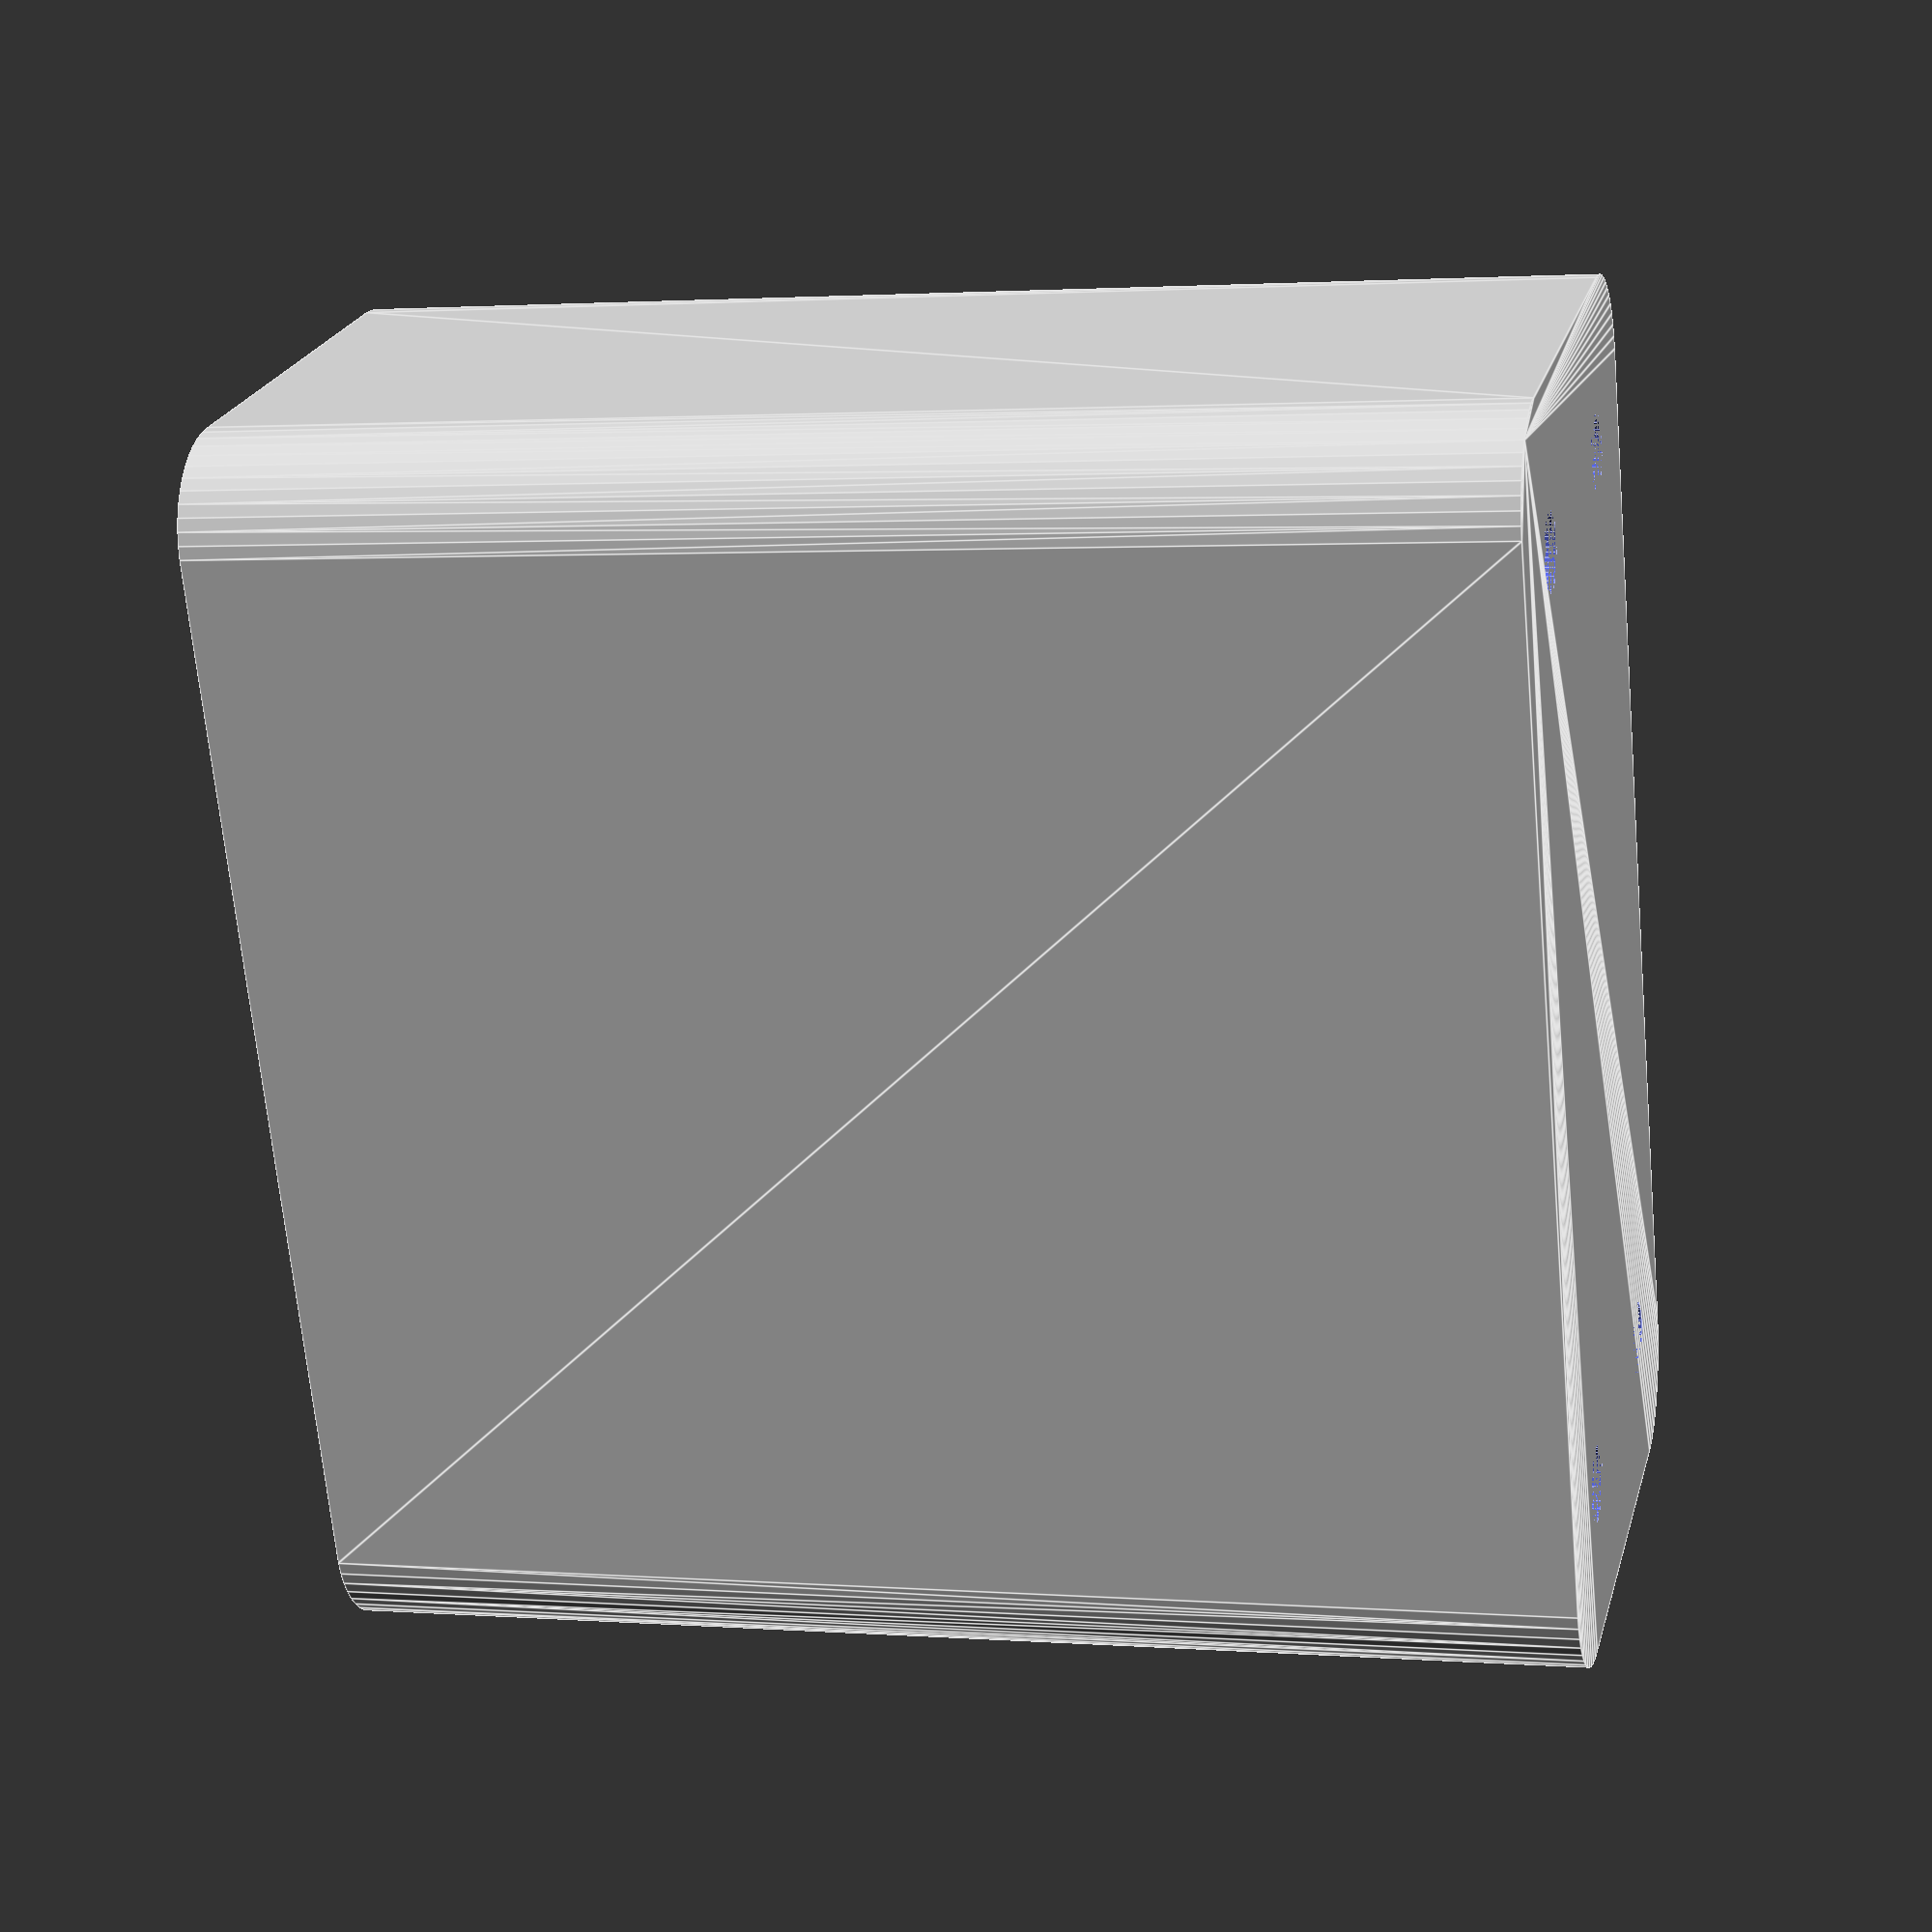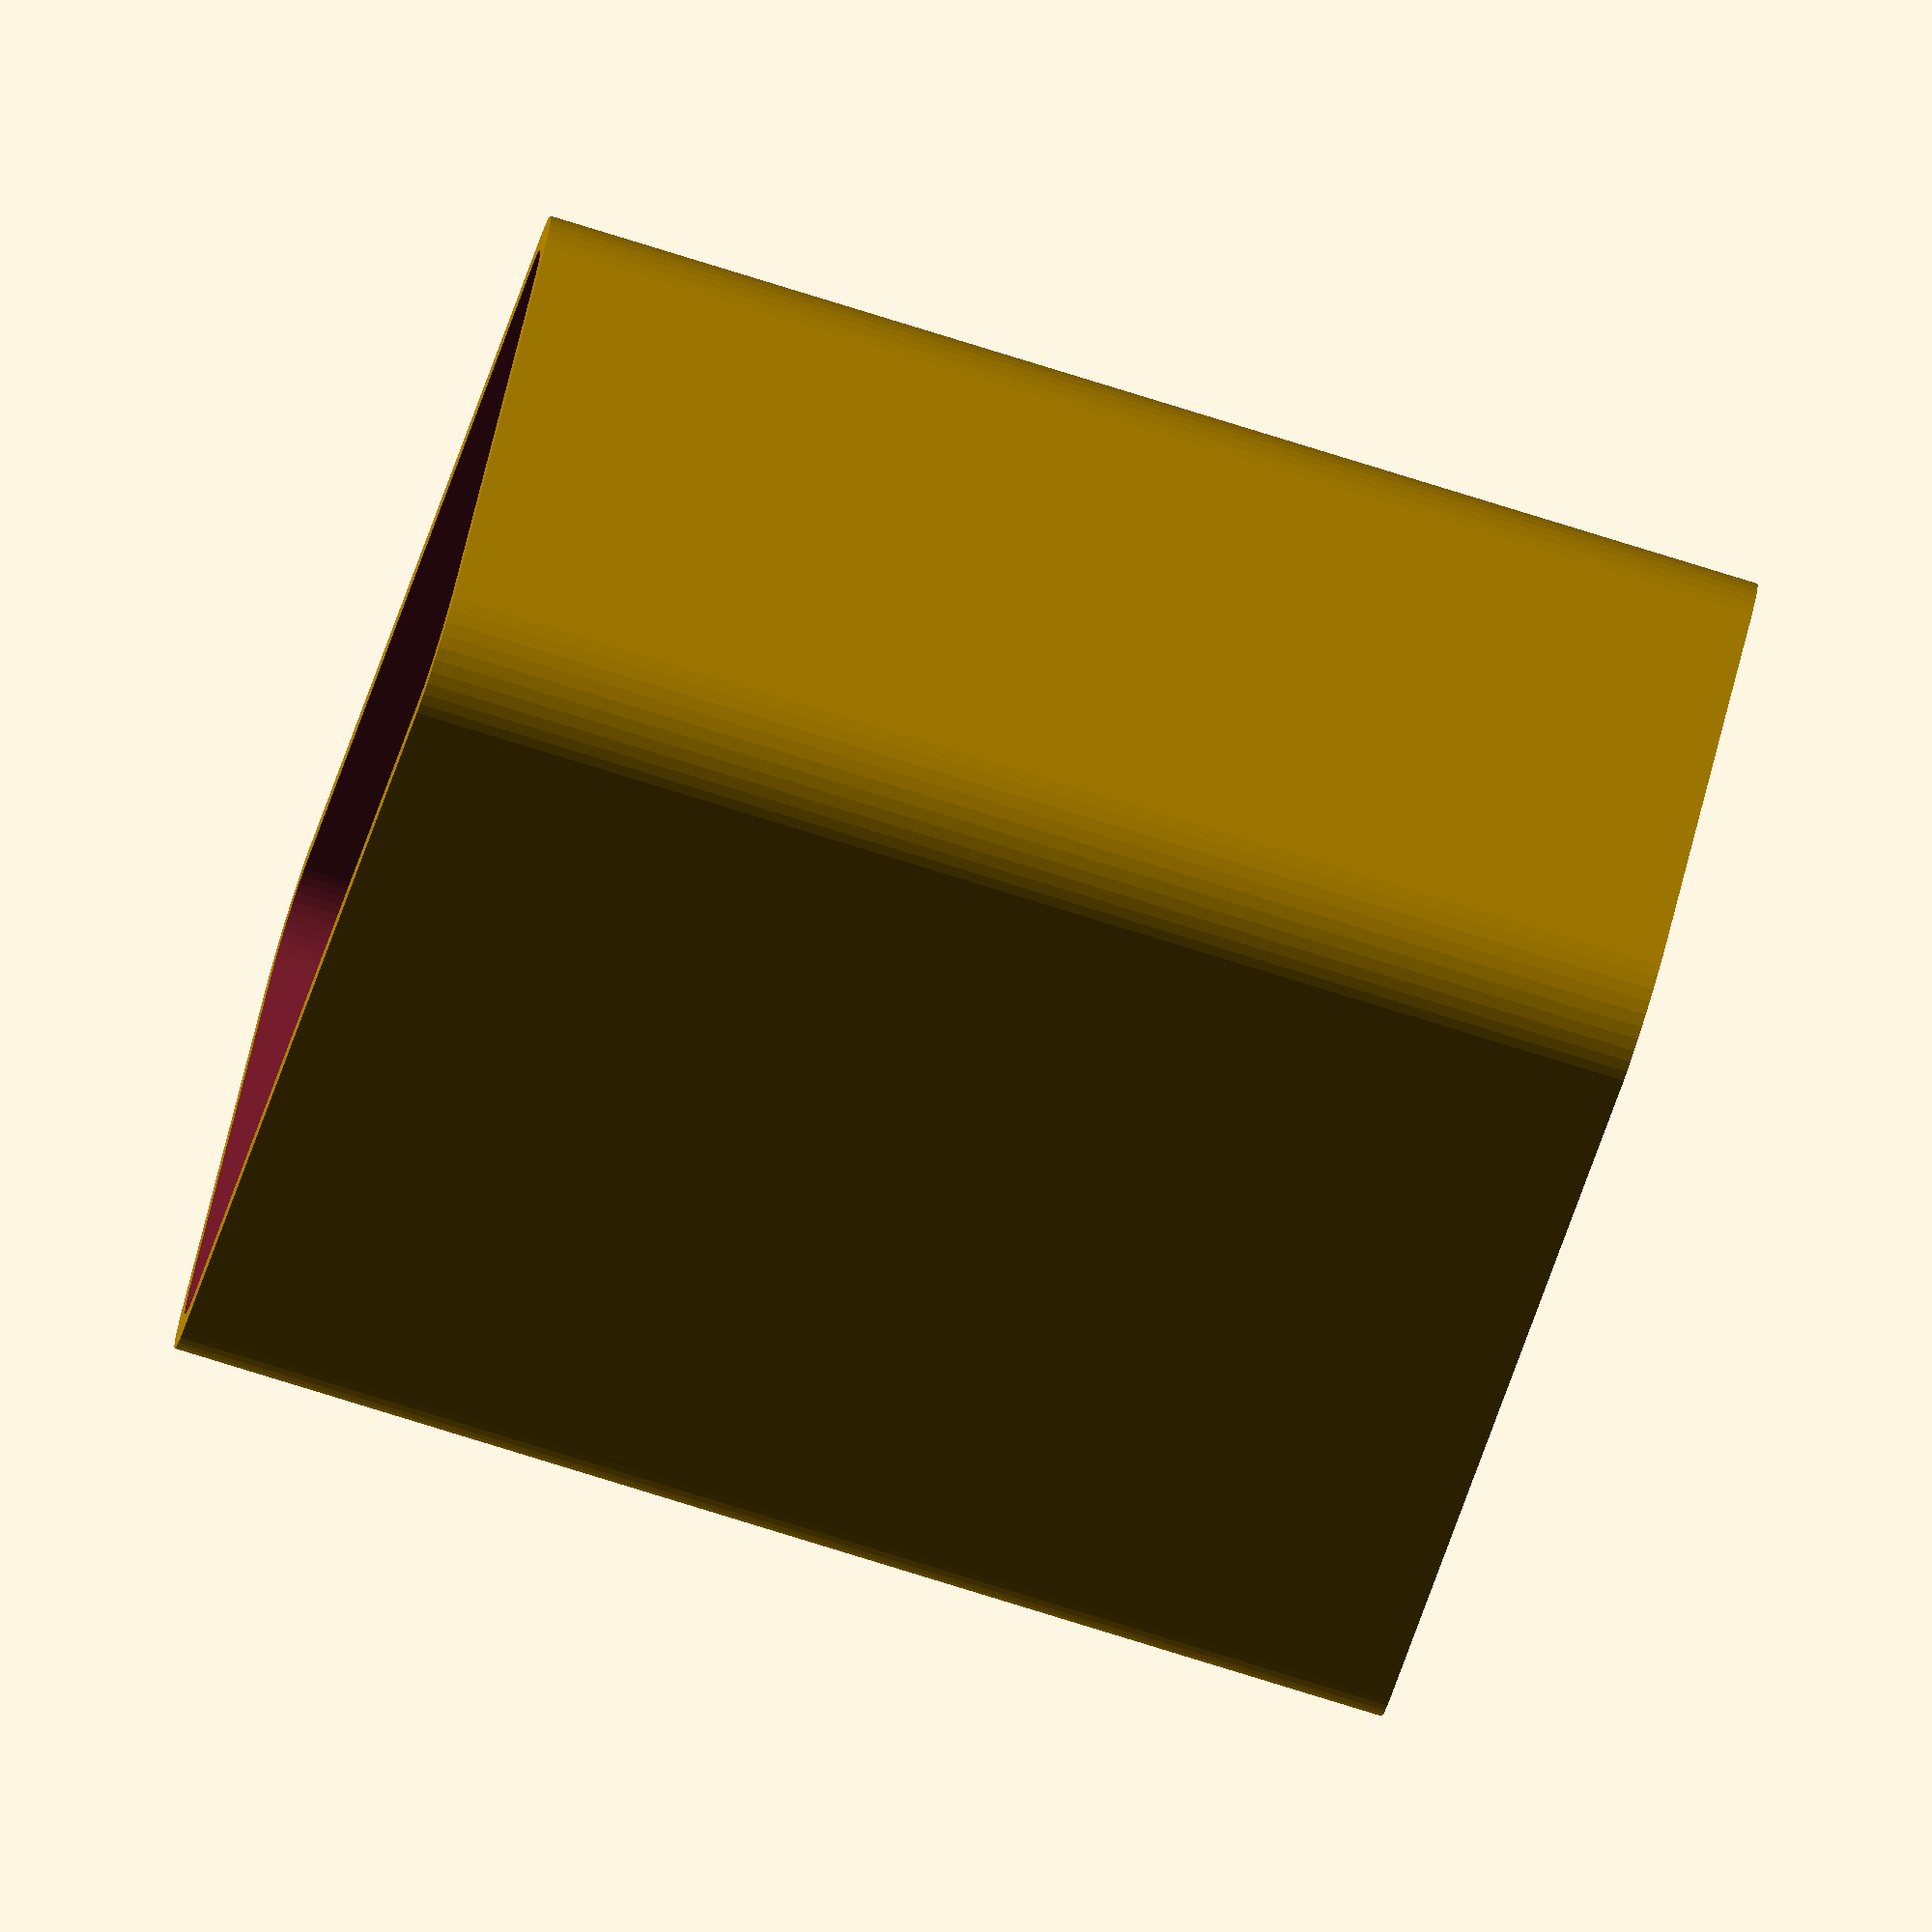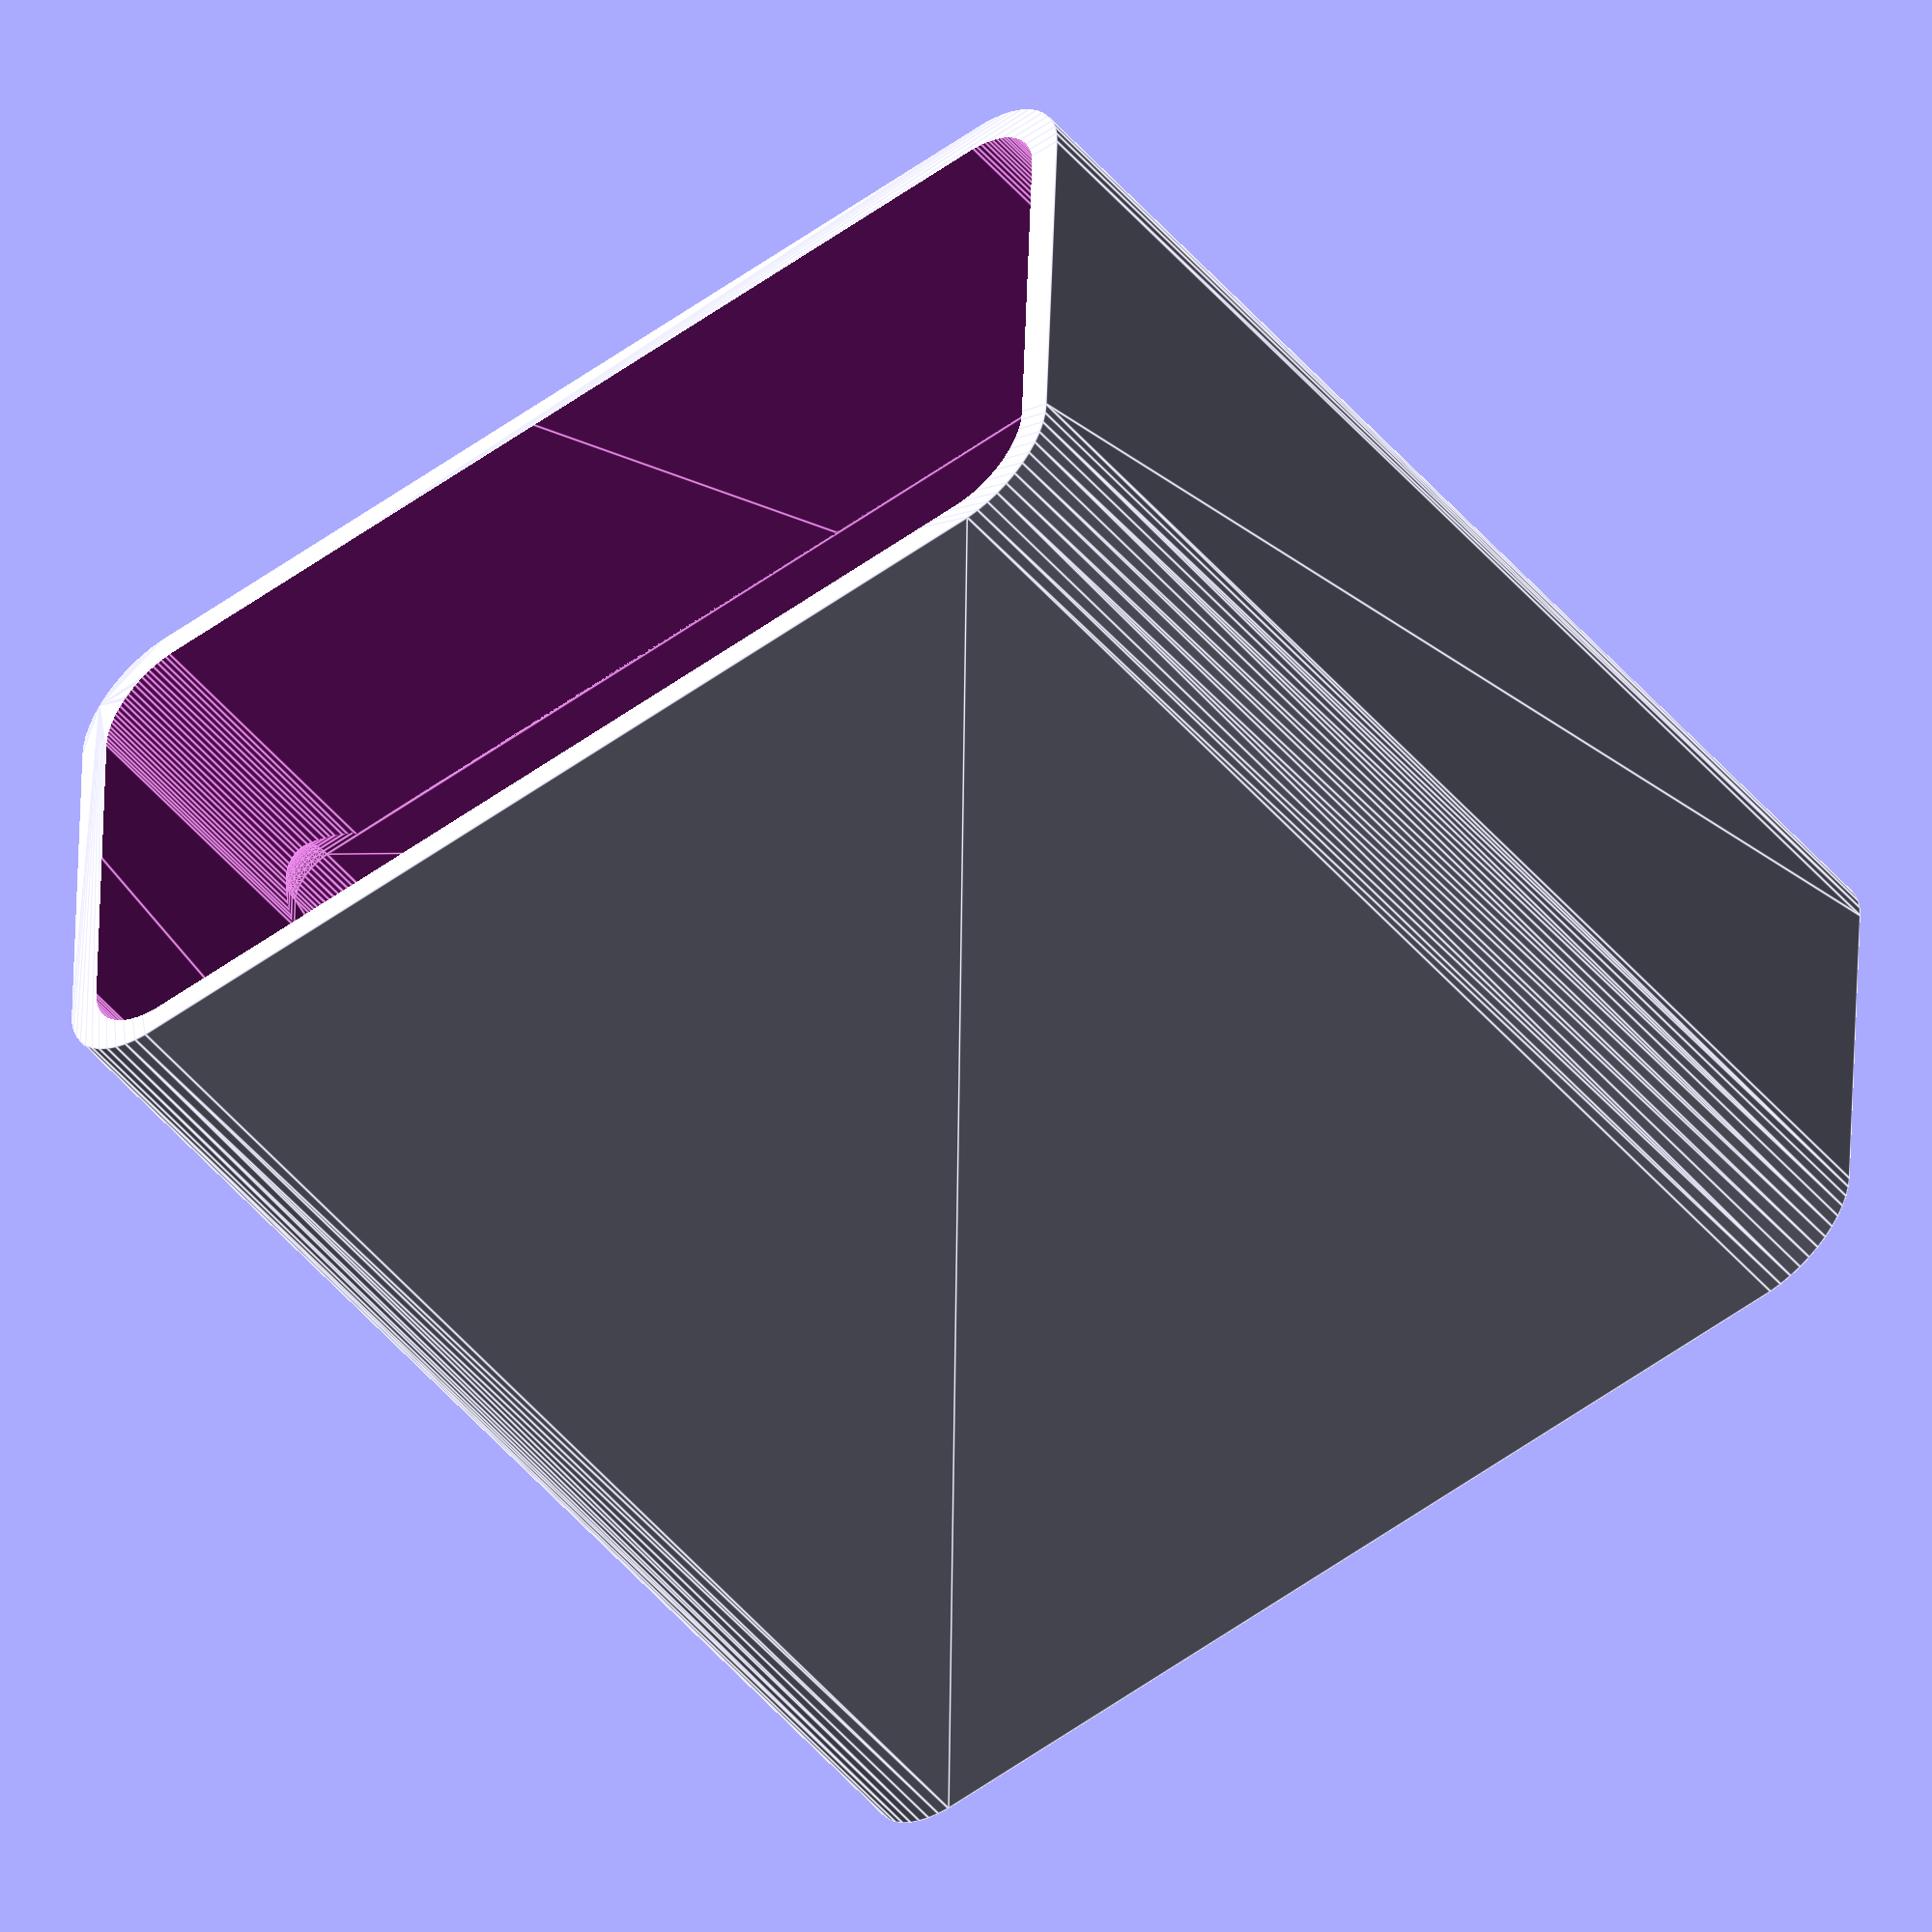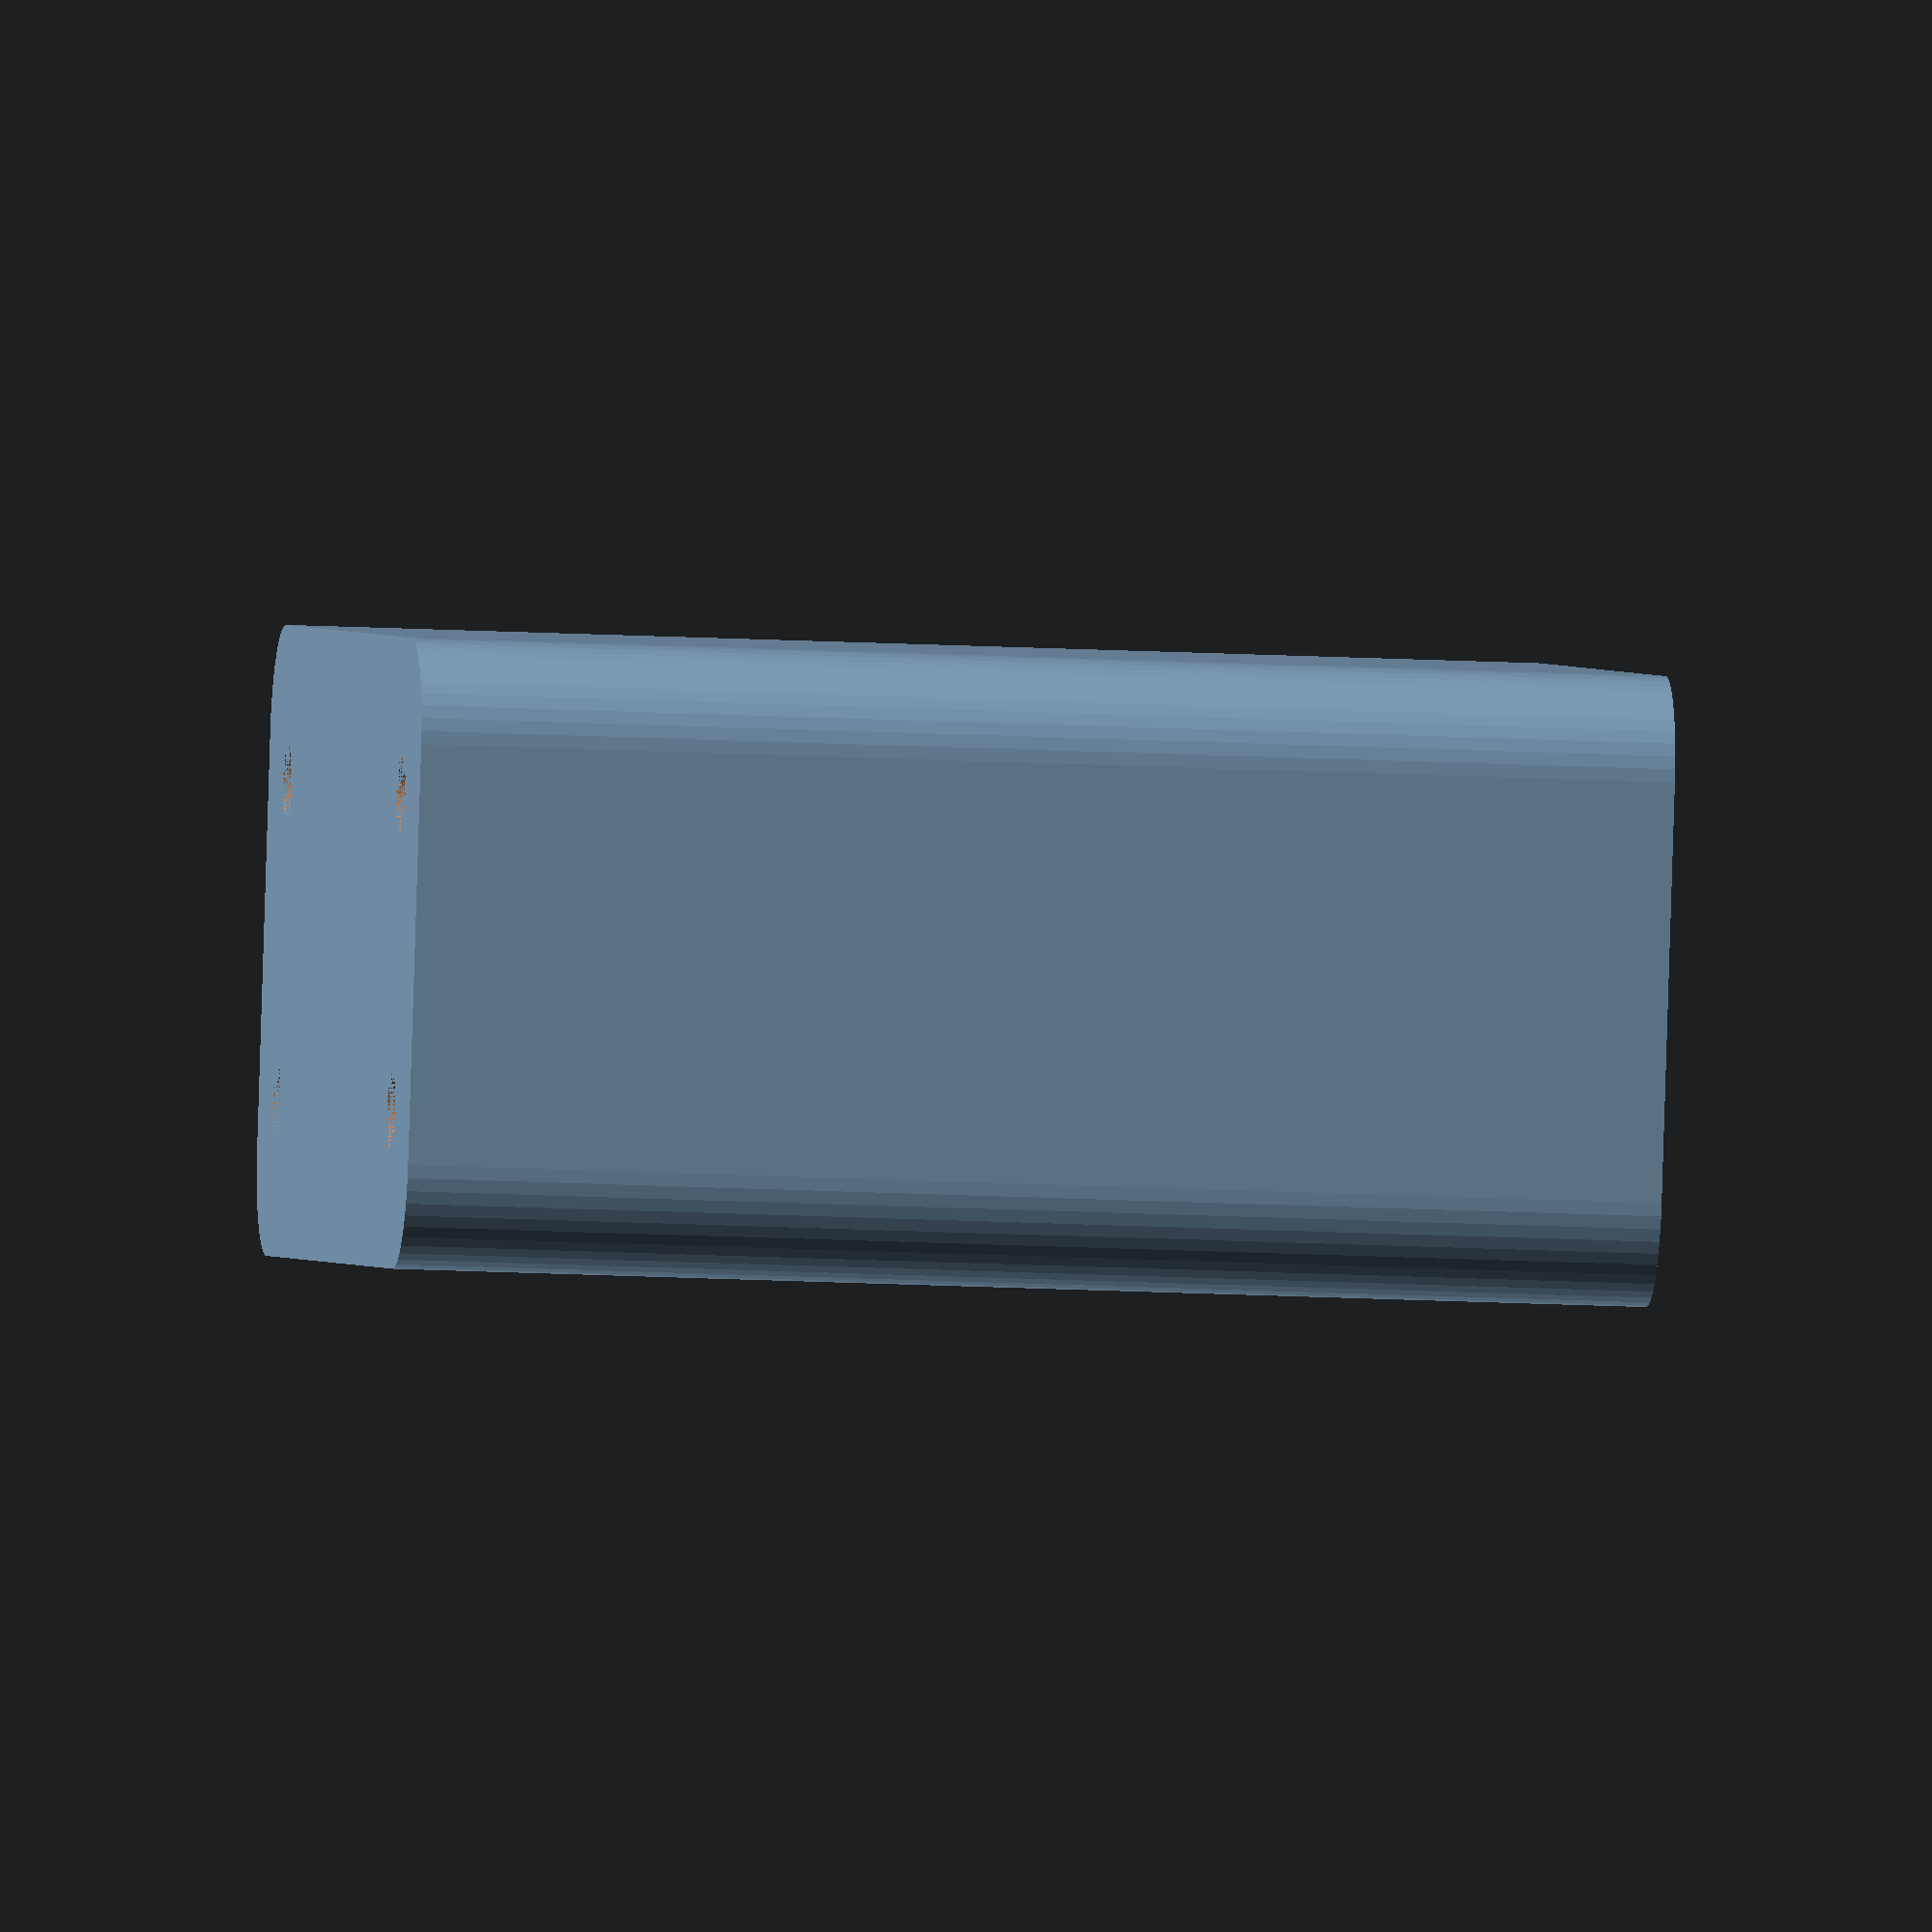
<openscad>
$fn = 50;


difference() {
	difference() {
		union() {
			hull() {
				translate(v = [-25.0000000000, 10.0000000000, 0]) {
					cylinder(h = 60, r = 5);
				}
				translate(v = [25.0000000000, 10.0000000000, 0]) {
					cylinder(h = 60, r = 5);
				}
				translate(v = [-25.0000000000, -10.0000000000, 0]) {
					cylinder(h = 60, r = 5);
				}
				translate(v = [25.0000000000, -10.0000000000, 0]) {
					cylinder(h = 60, r = 5);
				}
			}
		}
		union() {
			translate(v = [-22.5000000000, -7.5000000000, 3]) {
				rotate(a = [0, 0, 0]) {
					difference() {
						union() {
							translate(v = [0, 0, -3.0000000000]) {
								cylinder(h = 3, r = 1.5000000000);
							}
							translate(v = [0, 0, -1.9000000000]) {
								cylinder(h = 1.9000000000, r1 = 1.8000000000, r2 = 3.6000000000);
							}
							cylinder(h = 250, r = 3.6000000000);
							translate(v = [0, 0, -3.0000000000]) {
								cylinder(h = 3, r = 1.8000000000);
							}
							translate(v = [0, 0, -3.0000000000]) {
								cylinder(h = 3, r = 1.5000000000);
							}
						}
						union();
					}
				}
			}
			translate(v = [22.5000000000, -7.5000000000, 3]) {
				rotate(a = [0, 0, 0]) {
					difference() {
						union() {
							translate(v = [0, 0, -3.0000000000]) {
								cylinder(h = 3, r = 1.5000000000);
							}
							translate(v = [0, 0, -1.9000000000]) {
								cylinder(h = 1.9000000000, r1 = 1.8000000000, r2 = 3.6000000000);
							}
							cylinder(h = 250, r = 3.6000000000);
							translate(v = [0, 0, -3.0000000000]) {
								cylinder(h = 3, r = 1.8000000000);
							}
							translate(v = [0, 0, -3.0000000000]) {
								cylinder(h = 3, r = 1.5000000000);
							}
						}
						union();
					}
				}
			}
			translate(v = [-22.5000000000, 7.5000000000, 3]) {
				rotate(a = [0, 0, 0]) {
					difference() {
						union() {
							translate(v = [0, 0, -3.0000000000]) {
								cylinder(h = 3, r = 1.5000000000);
							}
							translate(v = [0, 0, -1.9000000000]) {
								cylinder(h = 1.9000000000, r1 = 1.8000000000, r2 = 3.6000000000);
							}
							cylinder(h = 250, r = 3.6000000000);
							translate(v = [0, 0, -3.0000000000]) {
								cylinder(h = 3, r = 1.8000000000);
							}
							translate(v = [0, 0, -3.0000000000]) {
								cylinder(h = 3, r = 1.5000000000);
							}
						}
						union();
					}
				}
			}
			translate(v = [22.5000000000, 7.5000000000, 3]) {
				rotate(a = [0, 0, 0]) {
					difference() {
						union() {
							translate(v = [0, 0, -3.0000000000]) {
								cylinder(h = 3, r = 1.5000000000);
							}
							translate(v = [0, 0, -1.9000000000]) {
								cylinder(h = 1.9000000000, r1 = 1.8000000000, r2 = 3.6000000000);
							}
							cylinder(h = 250, r = 3.6000000000);
							translate(v = [0, 0, -3.0000000000]) {
								cylinder(h = 3, r = 1.8000000000);
							}
							translate(v = [0, 0, -3.0000000000]) {
								cylinder(h = 3, r = 1.5000000000);
							}
						}
						union();
					}
				}
			}
			translate(v = [0, 0, 2.9925000000]) {
				hull() {
					union() {
						translate(v = [-24.5000000000, 9.5000000000, 4]) {
							cylinder(h = 97, r = 4);
						}
						translate(v = [-24.5000000000, 9.5000000000, 4]) {
							sphere(r = 4);
						}
						translate(v = [-24.5000000000, 9.5000000000, 101]) {
							sphere(r = 4);
						}
					}
					union() {
						translate(v = [24.5000000000, 9.5000000000, 4]) {
							cylinder(h = 97, r = 4);
						}
						translate(v = [24.5000000000, 9.5000000000, 4]) {
							sphere(r = 4);
						}
						translate(v = [24.5000000000, 9.5000000000, 101]) {
							sphere(r = 4);
						}
					}
					union() {
						translate(v = [-24.5000000000, -9.5000000000, 4]) {
							cylinder(h = 97, r = 4);
						}
						translate(v = [-24.5000000000, -9.5000000000, 4]) {
							sphere(r = 4);
						}
						translate(v = [-24.5000000000, -9.5000000000, 101]) {
							sphere(r = 4);
						}
					}
					union() {
						translate(v = [24.5000000000, -9.5000000000, 4]) {
							cylinder(h = 97, r = 4);
						}
						translate(v = [24.5000000000, -9.5000000000, 4]) {
							sphere(r = 4);
						}
						translate(v = [24.5000000000, -9.5000000000, 101]) {
							sphere(r = 4);
						}
					}
				}
			}
		}
	}
	union() {
		translate(v = [0, 0, 2.9925000000]) {
			hull() {
				union() {
					translate(v = [-26.5000000000, 11.5000000000, 2]) {
						cylinder(h = 41, r = 2);
					}
					translate(v = [-26.5000000000, 11.5000000000, 2]) {
						sphere(r = 2);
					}
					translate(v = [-26.5000000000, 11.5000000000, 43]) {
						sphere(r = 2);
					}
				}
				union() {
					translate(v = [26.5000000000, 11.5000000000, 2]) {
						cylinder(h = 41, r = 2);
					}
					translate(v = [26.5000000000, 11.5000000000, 2]) {
						sphere(r = 2);
					}
					translate(v = [26.5000000000, 11.5000000000, 43]) {
						sphere(r = 2);
					}
				}
				union() {
					translate(v = [-26.5000000000, -11.5000000000, 2]) {
						cylinder(h = 41, r = 2);
					}
					translate(v = [-26.5000000000, -11.5000000000, 2]) {
						sphere(r = 2);
					}
					translate(v = [-26.5000000000, -11.5000000000, 43]) {
						sphere(r = 2);
					}
				}
				union() {
					translate(v = [26.5000000000, -11.5000000000, 2]) {
						cylinder(h = 41, r = 2);
					}
					translate(v = [26.5000000000, -11.5000000000, 2]) {
						sphere(r = 2);
					}
					translate(v = [26.5000000000, -11.5000000000, 43]) {
						sphere(r = 2);
					}
				}
			}
		}
	}
}
</openscad>
<views>
elev=358.1 azim=290.4 roll=105.3 proj=p view=edges
elev=259.9 azim=222.1 roll=107.2 proj=o view=wireframe
elev=232.6 azim=1.9 roll=140.5 proj=o view=edges
elev=194.2 azim=165.2 roll=277.1 proj=o view=solid
</views>
